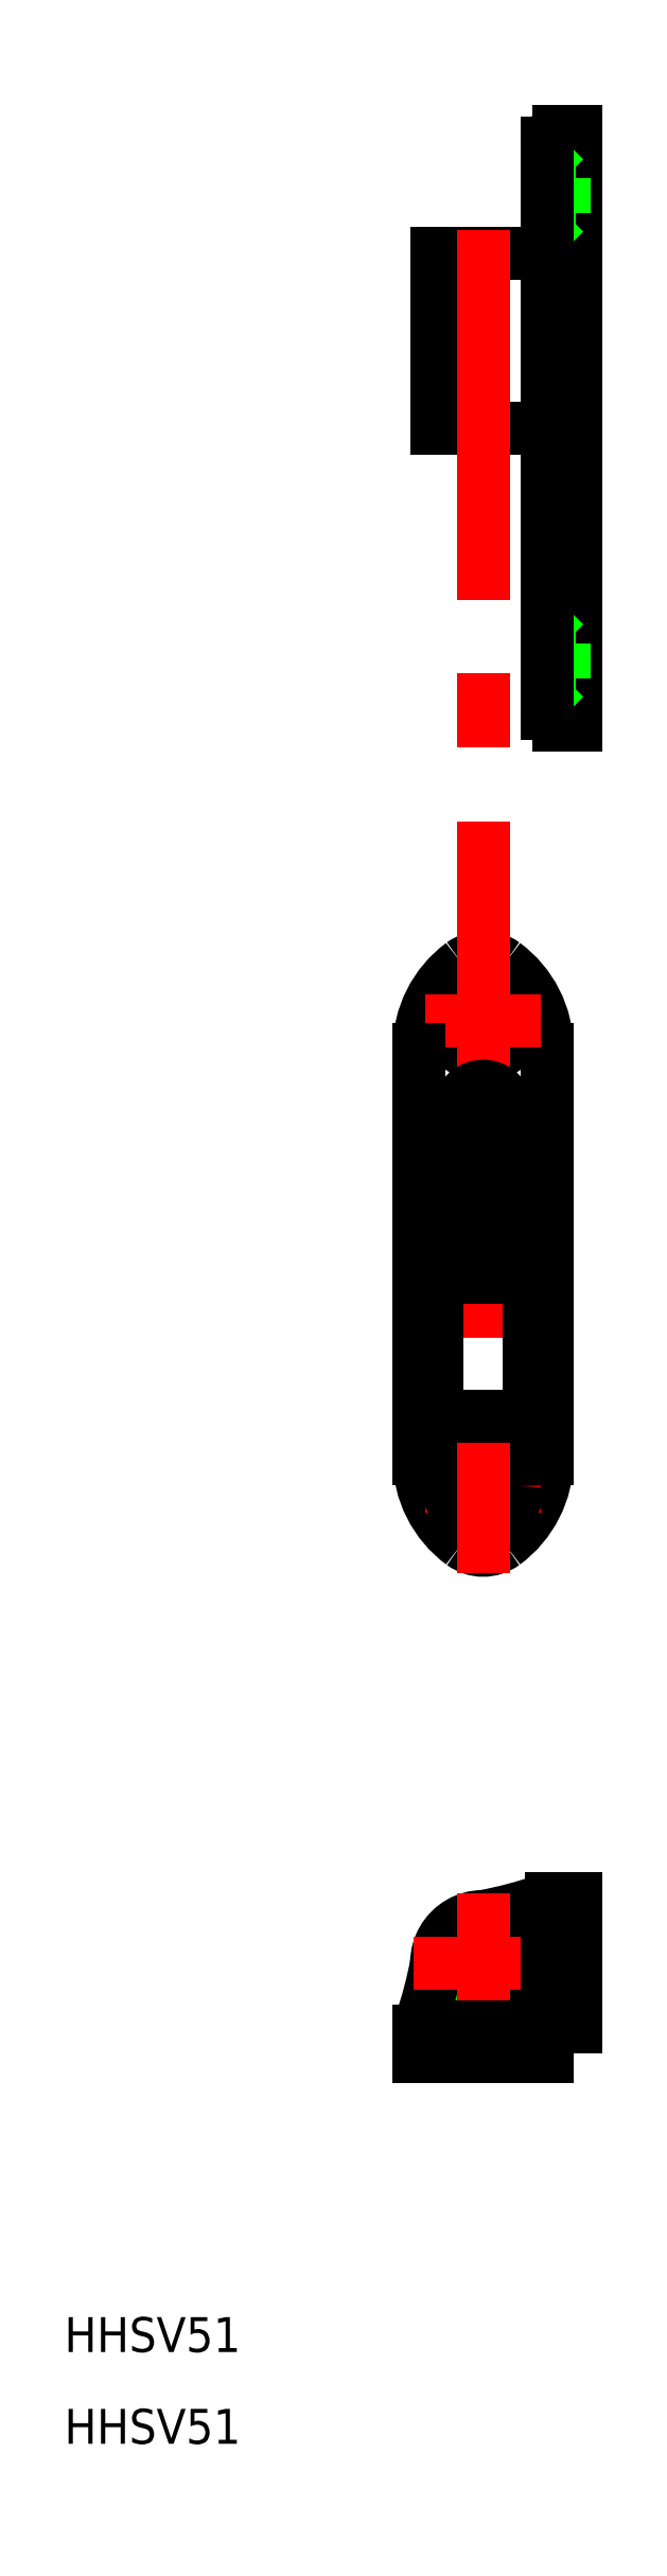
<metadata>
{"format":"dxf","ext":"dxf","renderer":"ezdxf+matplotlib","layout":"modelspace","background":"white","min_lineweight":24,"dpi":150}
</metadata>
<code>
0
SECTION
2
ENTITIES
0
ARC
8
0
10
-3.603
20
43.42
30
0
40
9.103
50
306.4
51
0
0
ARC
8
0
10
0
20
38.53
30
0
40
3.034
50
233.6
51
306.4
0
ARC
8
0
10
3.603
20
43.42
30
0
40
9.103
50
180
51
233.6
0
ARC
8
0
10
-3.603
20
78.58
30
0
40
9.103
50
0
51
53.58
0
ARC
8
0
10
3.603
20
78.58
30
0
40
9.103
50
126.4
51
180
0
ARC
8
0
10
0
20
83.47
30
0
40
3.034
50
53.58
51
126.4
0
CIRCLE
8
0
10
0
20
0
30
0
40
2
0
LINE
8
CENTER
10
3.5
20
112
30
0
11
10
21
112
31
0
0
ARC
8
0
10
0
20
0
30
0
40
4
50
180
51
270
0
ARC
8
0
10
0.7084
20
-12.24
30
0
40
8.266
50
54.57
51
94.92
0
ARC
8
0
10
0
20
0
30
0
40
4
50
360
51
180
0
ARC
8
0
10
-37.98
20
6.217
30
0
40
34.54
50
340.7
51
349.6
0
ARC
8
0
10
-3.808
20
-5.833
30
0
40
1.692
50
158.3
51
180
0
ARC
8
0
10
5.833
20
3.808
30
0
40
1.692
50
90
51
111.7
0
ARC
8
0
10
12.24
20
-0.7084
30
0
40
8.266
50
175.1
51
215.4
0
ARC
8
0
10
-6.217
20
37.98
30
0
40
34.54
50
280.4
51
289.3
0
LINE
8
CENTER
10
1e-15
20
6
30
0
11
-1e-16
21
-10
31
0
0
LINE
8
CENTER
10
-6
20
0
30
0
11
10
21
0
31
0
0
LINE
8
CENTER
10
-5
20
41
30
0
11
5
21
41
31
0
0
CIRCLE
8
0
10
0
20
41
30
0
40
1.5
0
CIRCLE
8
0
10
0
20
41
30
0
40
3
0
CIRCLE
8
0
10
0
20
81
30
0
40
3
0
CIRCLE
8
0
10
0
20
81
30
0
40
1.5
0
ARC
8
0
10
5
20
131.5
30
0
40
0.5
50
0
51
90
0
ARC
8
0
10
5
20
147.5
30
0
40
0.5
50
270
51
0
0
ARC
8
0
10
6.5
20
107.5
30
0
40
1
50
180
51
270
0
ARC
8
0
10
6.5
20
156.5
30
0
40
1
50
90
51
180
0
LINE
8
0
10
-4
20
132
30
0
11
5
21
132
31
0
0
LINE
8
CENTER
10
3.5
20
152
30
0
11
10
21
152
31
0
0
LINE
8
0
10
-4
20
147
30
0
11
-4
21
132
31
0
0
LINE
8
0
10
5
20
147
30
0
11
-4
21
147
31
0
0
LINE
8
0
10
8
20
106.5
30
0
11
6.5
21
106.5
31
0
0
LINE
8
0
10
8
20
157.5
30
0
11
8
21
106.5
31
0
0
LINE
8
0
10
6.5
20
157.5
30
0
11
8
21
157.5
31
0
0
LINE
8
0
10
4
20
61
30
0
11
-4
21
61
31
0
0
LINE
8
CENTER
10
0
20
149
30
0
11
0
21
33.5
31
0
0
LINE
8
0
10
-4
20
47
30
0
11
-4
21
61
31
0
0
LINE
8
0
10
-5.5
20
59
30
0
11
5.5
21
59
31
0
0
LINE
8
0
10
4
20
61
30
0
11
4
21
47
31
0
0
LINE
8
0
10
5.5
20
43.42
30
0
11
5.5
21
78.58
31
0
0
LINE
8
0
10
5.5
20
47
30
0
11
-5.5
21
47
31
0
0
LINE
8
CENTER
10
-5
20
81
30
0
11
5
21
81
31
0
0
LINE
8
0
10
-5.5
20
78.58
30
0
11
-5.5
21
43.42
31
0
0
ARC
8
0
10
0
20
73.32
30
0
40
2.083
50
16.26
51
163.7
0
LINE
8
0
10
-2
20
73.9
30
0
11
2
21
73.9
31
0
0
LINE
8
0
10
-2
20
73.9
30
0
11
-2
21
61
31
0
0
LINE
8
0
10
2
20
73.9
30
0
11
2
21
61
31
0
0
LINE
8
0
10
5.5
20
155
30
0
11
7
21
153.5
31
0
0
LINE
8
0
10
8
20
153.5
30
0
11
7
21
153.5
31
0
0
LINE
8
0
10
5.5
20
149
30
0
11
7
21
150.5
31
0
0
LINE
8
0
10
8
20
150.5
30
0
11
7
21
150.5
31
0
0
LINE
8
0
10
7
20
153.5
30
0
11
7
21
150.5
31
0
0
LINE
8
0
10
5.5
20
115
30
0
11
7
21
113.5
31
0
0
LINE
8
0
10
7
20
113.5
30
0
11
7
21
110.5
31
0
0
LINE
8
0
10
8
20
110.5
30
0
11
7
21
110.5
31
0
0
LINE
8
0
10
8
20
113.5
30
0
11
7
21
113.5
31
0
0
LINE
8
0
10
5.5
20
109
30
0
11
7
21
110.5
31
0
0
LINE
8
0
10
5.5
20
3
30
0
11
7
21
1.5
31
0
0
LINE
8
0
10
5.5
20
-3
30
0
11
7
21
-1.5
31
0
0
LINE
8
0
10
8
20
1.5
30
0
11
7
21
1.5
31
0
0
LINE
8
0
10
8
20
-1.5
30
0
11
7
21
-1.5
31
0
0
LINE
8
0
10
7
20
1.5
30
0
11
7
21
-1.5
31
0
0
LINE
8
0
10
3
20
-5.5
30
0
11
1.5
21
-7
31
0
0
LINE
8
0
10
1.5
20
-7
30
0
11
-1.5
21
-7
31
0
0
LINE
8
0
10
-1.5
20
-8
30
0
11
-1.5
21
-7
31
0
0
LINE
8
0
10
1.5
20
-8
30
0
11
1.5
21
-7
31
0
0
LINE
8
0
10
-3
20
-5.5
30
0
11
-1.5
21
-7
31
0
0
TEXT
8
0
10
-36
20
-33.45
30
0
40
3
1
HHSV51
0
TEXT
8
0
10
-36
20
-41.34
30
0
40
3
1
HHSV51
0
LINE
8
0
10
5.5
20
156.5
30
0
11
5.5
21
107.5
31
0
0
LINE
8
0
10
-5.5
20
-8
30
0
11
5.5
21
-8
31
0
0
LINE
8
0
10
5.5
20
-8
30
0
11
5.5
21
-5.5
31
0
0
ARC
8
0
10
4.654
20
-6.346
30
0
40
0.8462
50
360
51
90
0
LINE
8
0
10
4.654
20
-5.5
30
0
11
-4.654
21
-5.5
31
0
0
ARC
8
0
10
-4.654
20
-6.346
30
0
40
0.8462
50
90
51
180
0
LINE
8
0
10
-5.5
20
-5.833
30
0
11
-5.5
21
-8
31
0
0
LINE
8
0
10
8
20
5.5
30
0
11
8
21
-5.5
31
0
0
LINE
8
0
10
8
20
-5.5
30
0
11
5.5
21
-5.5
31
0
0
ARC
8
0
10
6.346
20
-4.654
30
0
40
0.8462
50
180
51
270
0
LINE
8
0
10
5.5
20
-4.654
30
0
11
5.5
21
4.654
31
0
0
ARC
8
0
10
6.346
20
4.654
30
0
40
0.8462
50
90
51
180
0
LINE
8
0
10
5.833
20
5.5
30
0
11
8
21
5.5
31
0
0
ENDSEC
0
EOF

</code>
